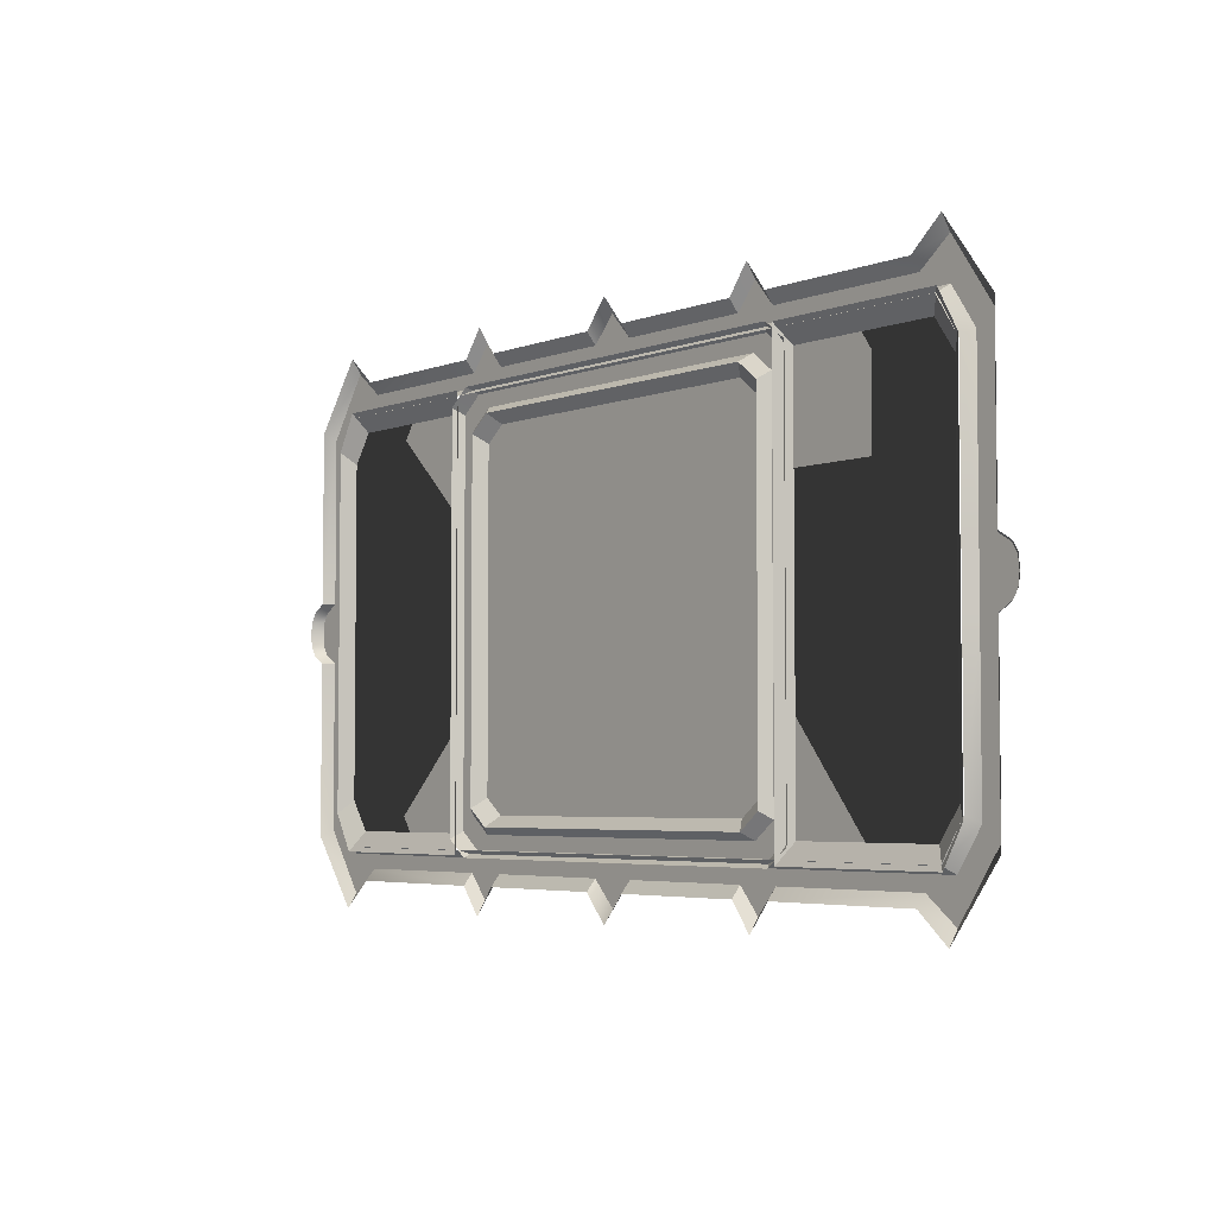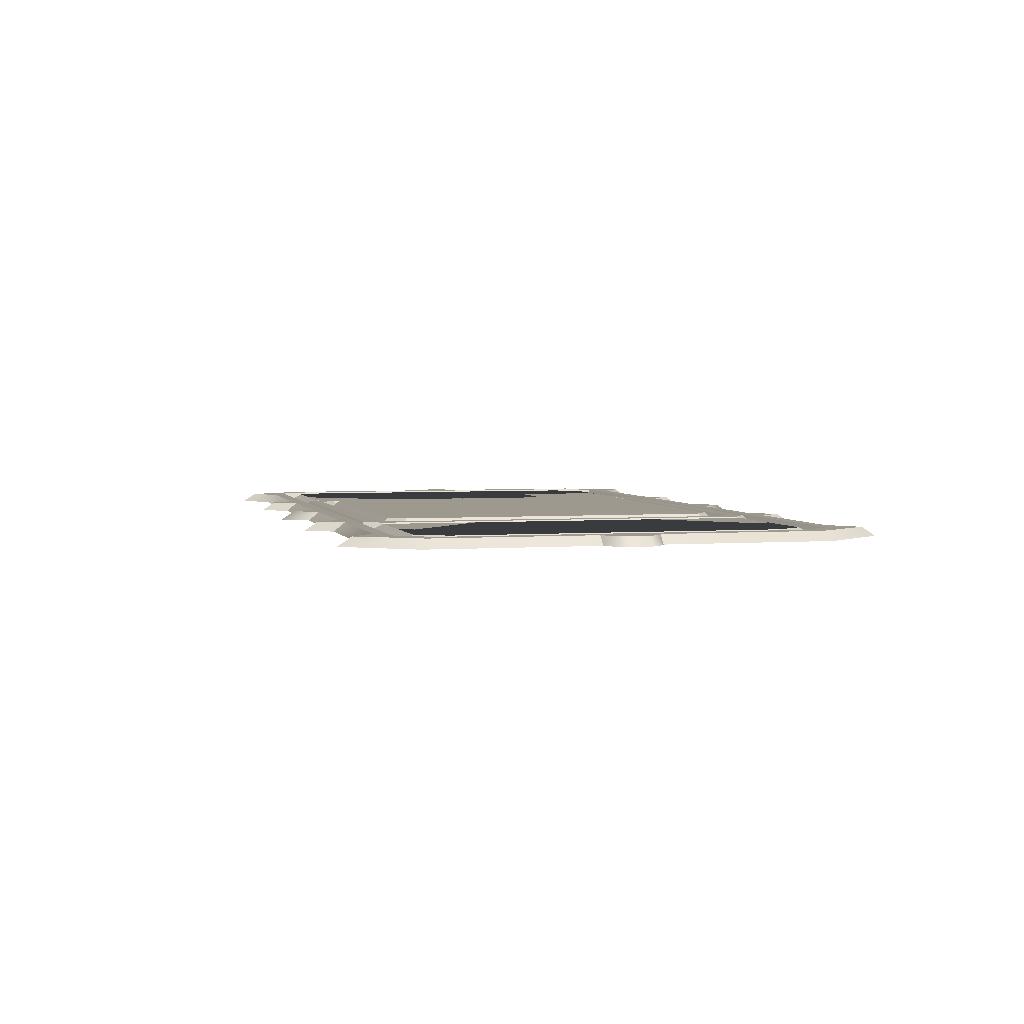
<metadata>
{"format":"obj","ext":"obj","renderer":"f3d","projection":"perspective","resolution":1024,"background":"white","views":[{"elev":-4.3,"azim":51.1,"up":"+Z"},{"elev":3.5,"azim":-104.6,"up":"+Y"}]}
</metadata>
<code>
g obj_altar
v -1.555 0.04361 -0.4051
v -1.555 0.04361 0.3651
v -1.596 0.0002773 0.3651
v -1.596 0.0002773 -0.4377
v -1.356 0.04361 -0.694
v -1.356 0.0002773 -0.7606
v -1.207 0.04361 -0.5136
v -1.321 0.0002772 -0.4811
v -1.356 0.04361 -0.5136
v -1.207 0.0002772 -0.4811
v -0.4524 0.04361 -0.5136
v -0.4524 0.0002771 -0.4811
v -0.354 0.04361 -0.5136
v -0.354 0.0002771 -0.4811
v -0.2557 0.04361 -0.5136
v -0.2557 0.0002771 -0.4811
v 0.3939 0.04361 -0.5136
v 0.3939 0.0002771 -0.4811
v 0.5035 0.04361 -0.5136
v 0.5035 0.0002771 -0.4811
v 0.6131 0.0002771 -0.4811
v 0.6131 0.04361 -0.5136
v 1.263 0.0002771 -0.4811
v 1.263 0.04361 -0.5136
v 1.361 0.0002771 -0.4811
v 1.361 0.04361 -0.5136
v 1.459 0.0002771 -0.4811
v 1.459 0.04361 -0.5136
v 2.214 0.0002772 -0.4811
v 2.214 0.04361 -0.5136
v 2.328 0.0002772 -0.4811
v 2.363 0.04361 -0.5136
v -1.207 0.0002772 -0.6322
v -1.356 0.04361 -0.694
v -1.356 0.0002773 -0.7606
v -1.207 0.04361 -0.5787
v -0.4524 0.0002772 -0.6322
v -0.4524 0.04361 -0.5787
v -1.321 0.0002772 -0.4811
v -1.472 0.04361 -0.3401
v -1.356 0.04361 -0.5136
v -1.431 0.0002773 -0.3076
v -1.472 0.04361 0.3651
v -1.431 0.0002773 0.3651
v -1.472 0.04361 0.5035
v -1.431 0.0002776 0.5035
v -1.431 0.0002772 0.6419
v -1.472 0.04361 0.6419
v -1.431 0.0002769 1.315
v -1.472 0.04361 1.347
v -1.321 0.0002768 1.488
v -1.356 0.04361 1.521
v -0.2557 0.0002771 -0.6322
v -0.2557 0.04361 -0.5787
v -0.354 0.04361 -0.694
v -0.354 0.0002772 -0.7606
v -0.354 0.0002772 -0.7606
v -0.354 0.04361 -0.694
v -0.4524 0.04361 -0.5787
v -0.4524 0.0002772 -0.6322
v 0.3939 0.0002771 -0.6322
v 0.3939 0.04361 -0.5787
v -0.2557 0.04361 -0.5787
v -0.2557 0.0002771 -0.6322
v 0.5035 0.0002771 -0.7606
v 0.3939 0.04361 -0.5787
v 0.3939 0.0002771 -0.6322
v 0.5035 0.04361 -0.694
v 0.6131 0.04361 -0.5787
v 0.6131 0.0002771 -0.6322
v -1.619 0.04361 0.4031
v -1.596 0.0002773 0.3651
v -1.555 0.04361 0.3651
v -1.66 0.0002774 0.4031
v -1.686 0.0002775 0.4455
v -1.645 0.04361 0.4455
v -1.652 0.04361 0.5035
v -1.693 0.0002776 0.5035
v -1.686 0.0002775 0.5615
v -1.645 0.04361 0.5615
v -1.619 0.04361 0.6039
v -1.66 0.0002774 0.6039
v -1.596 0.0002772 0.6419
v -1.555 0.04361 0.6419
v -0.5557 0.0002776 0.5035
v -0.5557 0.0002773 -0.4343
v -0.518 0.04361 -0.4013
v -0.518 0.04361 0.5035
v -0.518 0.04361 1.408
v -0.5557 0.0002769 1.441
v -0.3032 0.0002773 -0.3813
v -0.341 0.04361 -0.4143
v 0.5035 0.04361 -0.4143
v 0.5035 0.0002771 -0.3813
v 1.31 0.0002773 -0.3813
v 1.348 0.04361 -0.4143
v -0.4165 0.04361 -0.4804
v -0.4543 0.0002773 -0.5134
v 0.5035 0.0002771 -0.5134
v 0.5035 0.04361 -0.4804
v 1.424 0.04361 -0.4804
v 1.461 0.0002773 -0.5134
v -0.4047 0.0002773 -0.3022
v -0.4424 0.04361 0.5035
v -0.4424 0.04361 -0.3352
v -0.4047 0.0002776 0.5035
v -0.4047 0.0002768 1.309
v -0.4424 0.04361 1.342
v -0.4165 0.04361 -0.4804
v -0.518 0.04361 -0.4013
v -0.5557 0.0002773 -0.4343
v -0.4543 0.0002773 -0.5134
v -0.3032 0.0002773 -0.3813
v -0.4047 0.0002773 -0.3022
v -0.4424 0.04361 -0.3352
v -0.341 0.04361 -0.4143
v 1.563 0.0002776 0.5035
v 1.525 0.04361 -0.4013
v 1.563 0.0002773 -0.4343
v 1.525 0.04361 0.5035
v 1.525 0.04361 1.408
v 1.563 0.0002769 1.441
v 1.412 0.0002773 -0.3022
v 1.449 0.04361 -0.3352
v 1.449 0.04361 0.5035
v 1.412 0.0002776 0.5035
v 1.412 0.0002768 1.309
v 1.449 0.04361 1.342
v 1.424 0.04361 -0.4804
v 1.461 0.0002773 -0.5134
v 1.563 0.0002773 -0.4343
v 1.525 0.04361 -0.4013
v 1.31 0.0002773 -0.3813
v 1.348 0.04361 -0.4143
v 1.449 0.04361 -0.3352
v 1.412 0.0002773 -0.3022
v 1.31 0.0002767 1.388
v 1.348 0.04361 1.421
v 0.5035 0.04361 1.421
v 0.5035 0.0002766 1.388
v -0.3032 0.0002767 1.388
v -0.341 0.04361 1.421
v 1.424 0.04361 1.487
v 1.461 0.0002768 1.52
v 0.5035 0.0002766 1.52
v 0.5035 0.04361 1.487
v -0.4165 0.04361 1.487
v -0.4543 0.0002768 1.52
v 1.424 0.04361 1.487
v 1.525 0.04361 1.408
v 1.563 0.0002769 1.441
v 1.461 0.0002768 1.52
v 1.31 0.0002767 1.388
v 1.412 0.0002768 1.309
v 1.449 0.04361 1.342
v 1.348 0.04361 1.421
v -0.4165 0.04361 1.487
v -0.4543 0.0002768 1.52
v -0.5557 0.0002769 1.441
v -0.518 0.04361 1.408
v -0.3032 0.0002767 1.388
v -0.341 0.04361 1.421
v -0.4424 0.04361 1.342
v -0.4047 0.0002768 1.309
v -0.3032 0.0002773 -0.3813
v 0.5035 0.0517 -0.3322
v -0.2585 0.0517 -0.3322
v 0.5035 0.0002771 -0.3813
v 1.265 0.0517 -0.3322
v 1.31 0.0002773 -0.3813
v -0.4047 0.0002776 0.5035
v -0.4047 0.0002773 -0.3022
v -0.3543 0.0517 -0.2575
v -0.3543 0.0517 0.5035
v -0.4047 0.0002768 1.309
v -0.3543 0.0517 1.265
v -0.4047 0.0002773 -0.3022
v -0.3032 0.0002773 -0.3813
v -0.2585 0.0517 -0.3322
v -0.3543 0.0517 -0.2575
v 1.412 0.0002773 -0.3022
v 1.361 0.0517 0.5035
v 1.361 0.0517 -0.2575
v 1.412 0.0002776 0.5035
v 1.361 0.0517 1.265
v 1.412 0.0002768 1.309
v 1.31 0.0002773 -0.3813
v 1.412 0.0002773 -0.3022
v 1.361 0.0517 -0.2575
v 1.265 0.0517 -0.3322
v 1.31 0.0002767 1.388
v 0.5035 0.0517 1.339
v 1.265 0.0517 1.339
v 0.5035 0.0002766 1.388
v -0.2585 0.0517 1.339
v -0.3032 0.0002767 1.388
v 1.412 0.0002768 1.309
v 1.31 0.0002767 1.388
v 1.265 0.0517 1.339
v 1.361 0.0517 1.265
v -0.3032 0.0002767 1.388
v -0.4047 0.0002768 1.309
v -0.3543 0.0517 1.265
v -0.2585 0.0517 1.339
v -0.3543 0.0517 -0.2575
v -0.2585 0.0517 -0.3322
v 0.5035 0.0517 -0.3322
v 1.265 0.0517 -0.3322
v 1.361 0.0517 -0.2575
v -0.3543 0.0517 0.5035
v 1.361 0.0517 0.5035
v -0.3543 0.0517 1.265
v 1.361 0.0517 1.265
v -0.2585 0.0517 1.339
v 1.265 0.0517 1.339
v 0.5035 0.0517 1.339
v 2.562 0.04361 -0.4051
v 2.603 0.0002773 0.3651
v 2.562 0.04361 0.3651
v 2.603 0.0002773 -0.4377
v 2.363 0.04361 -0.694
v 2.363 0.0002773 -0.7606
v 2.214 0.0002772 -0.6322
v 2.363 0.0002773 -0.7606
v 2.363 0.04361 -0.694
v 2.214 0.04361 -0.5787
v 1.459 0.0002772 -0.6322
v 1.459 0.04361 -0.5787
v 2.328 0.0002772 -0.4811
v 2.363 0.04361 -0.5136
v 2.479 0.04361 -0.3401
v 2.438 0.0002773 -0.3076
v 2.479 0.04361 0.3651
v 2.438 0.0002773 0.3651
v 2.479 0.04361 0.5035
v 2.438 0.0002776 0.5035
v 2.438 0.0002772 0.6419
v 2.479 0.04361 0.6419
v 2.438 0.0002769 1.315
v 2.479 0.04361 1.347
v 2.328 0.0002768 1.488
v 2.363 0.04361 1.521
v 1.263 0.0002771 -0.6322
v 1.361 0.0002772 -0.7606
v 1.361 0.04361 -0.694
v 1.263 0.04361 -0.5787
v 1.361 0.0002772 -0.7606
v 1.459 0.0002772 -0.6322
v 1.459 0.04361 -0.5787
v 1.361 0.04361 -0.694
v 0.6131 0.0002771 -0.6322
v 1.263 0.0002771 -0.6322
v 1.263 0.04361 -0.5787
v 0.6131 0.04361 -0.5787
v 2.626 0.04361 0.4031
v 2.562 0.04361 0.3651
v 2.603 0.0002773 0.3651
v 2.667 0.0002774 0.4031
v 2.693 0.0002775 0.4455
v 2.652 0.04361 0.4455
v 2.659 0.04361 0.5035
v 2.7 0.0002776 0.5035
v 2.693 0.0002775 0.5615
v 2.652 0.04361 0.5615
v 2.626 0.04361 0.6039
v 2.667 0.0002774 0.6039
v 2.603 0.0002772 0.6419
v 2.562 0.04361 0.6419
v 1.571 0.04076 0.5035
v 1.571 0.04076 -0.4104
v 2.285 0.04076 -0.4104
v 2.382 0.04076 -0.271
v 2.382 0.04076 0.5035
v 1.571 0.04076 1.417
v 2.382 0.04076 1.278
v 2.285 0.04076 1.417
v 1.511 -0.009994 0.5035
v 1.511 -0.009995 -0.5035
v 1.571 0.04076 -0.4104
v 1.571 0.04076 0.5035
v 1.571 0.04076 1.417
v 1.511 -0.009995 1.511
v 1.511 -0.009995 -0.5035
v 2.346 -0.009995 -0.5035
v 2.285 0.04076 -0.4104
v 1.571 0.04076 -0.4104
v 2.443 -0.009995 -0.3315
v 2.382 0.04076 0.5035
v 2.382 0.04076 -0.271
v 2.443 -0.009994 0.5035
v 2.443 -0.009995 1.339
v 2.382 0.04076 1.278
v 2.346 -0.009995 -0.5035
v 2.443 -0.009995 -0.3315
v 2.382 0.04076 -0.271
v 2.285 0.04076 -0.4104
v 1.511 -0.009995 1.511
v 1.571 0.04076 1.417
v 2.285 0.04076 1.417
v 2.346 -0.009995 1.511
v 2.346 -0.009995 1.511
v 2.285 0.04076 1.417
v 2.382 0.04076 1.278
v 2.443 -0.009995 1.339
v 2.562 0.04361 1.412
v 2.562 0.04361 0.6419
v 2.603 0.0002772 0.6419
v 2.603 0.0002769 1.445
v 2.363 0.04361 1.701
v 2.363 0.0002767 1.768
v 2.214 0.04361 1.521
v 2.328 0.0002768 1.488
v 2.363 0.04361 1.521
v 2.214 0.0002767 1.488
v 1.459 0.04361 1.521
v 1.459 0.0002767 1.488
v 1.361 0.04361 1.521
v 1.361 0.0002766 1.488
v 1.263 0.04361 1.521
v 1.263 0.0002766 1.488
v 0.6131 0.04361 1.521
v 0.6131 0.0002766 1.488
v 0.5035 0.04361 1.521
v 0.5035 0.0002766 1.488
v 0.3939 0.0002766 1.488
v 0.3939 0.04361 1.521
v -0.2557 0.0002766 1.488
v -0.2557 0.04361 1.521
v -0.354 0.0002766 1.488
v -0.354 0.04361 1.521
v -0.4524 0.0002767 1.488
v -0.4524 0.04361 1.521
v -1.207 0.0002767 1.488
v -1.207 0.04361 1.521
v -1.321 0.0002768 1.488
v -1.356 0.04361 1.521
v 2.214 0.0002766 1.639
v 2.363 0.04361 1.701
v 2.363 0.0002767 1.768
v 2.214 0.04361 1.586
v 1.459 0.0002766 1.639
v 1.459 0.04361 1.586
v 1.263 0.0002766 1.639
v 1.263 0.04361 1.586
v 1.361 0.04361 1.701
v 1.361 0.0002765 1.768
v 1.361 0.0002765 1.768
v 1.361 0.04361 1.701
v 1.459 0.04361 1.586
v 1.459 0.0002766 1.639
v 0.6131 0.0002766 1.639
v 0.6131 0.04361 1.586
v 1.263 0.04361 1.586
v 1.263 0.0002766 1.639
v 0.5035 0.0002765 1.768
v 0.6131 0.04361 1.586
v 0.6131 0.0002766 1.639
v 0.5035 0.04361 1.701
v 0.3939 0.04361 1.586
v 0.3939 0.0002766 1.639
v -1.375 0.04076 -0.271
v -1.278 0.04076 -0.4104
v -0.564 0.04076 -0.4104
v -0.564 0.04076 0.5035
v -1.375 0.04076 0.5035
v -1.375 0.04076 1.278
v -0.564 0.04076 1.417
v -1.278 0.04076 1.417
v -0.5035 -0.009994 0.5035
v -0.564 0.04076 -0.4104
v -0.5035 -0.009995 -0.5035
v -0.564 0.04076 0.5035
v -0.564 0.04076 1.417
v -0.5035 -0.009995 1.511
v -0.5035 -0.009995 -0.5035
v -0.564 0.04076 -0.4104
v -1.278 0.04076 -0.4104
v -1.339 -0.009995 -0.5035
v -1.436 -0.009995 -0.3315
v -1.375 0.04076 -0.271
v -1.375 0.04076 0.5035
v -1.436 -0.009994 0.5035
v -1.436 -0.009995 1.339
v -1.375 0.04076 1.278
v -1.339 -0.009995 -0.5035
v -1.278 0.04076 -0.4104
v -1.375 0.04076 -0.271
v -1.436 -0.009995 -0.3315
v -0.5035 -0.009995 1.511
v -1.339 -0.009995 1.511
v -1.278 0.04076 1.417
v -0.564 0.04076 1.417
v -1.339 -0.009995 1.511
v -1.436 -0.009995 1.339
v -1.375 0.04076 1.278
v -1.278 0.04076 1.417
v -1.555 0.04361 1.412
v -1.596 0.0002772 0.6419
v -1.555 0.04361 0.6419
v -1.596 0.0002769 1.445
v -1.356 0.04361 1.701
v -1.356 0.0002767 1.768
v -1.207 0.0002766 1.639
v -1.356 0.0002767 1.768
v -1.356 0.04361 1.701
v -1.207 0.04361 1.586
v -0.4524 0.0002766 1.639
v -0.4524 0.04361 1.586
v -0.2557 0.0002766 1.639
v -0.354 0.0002765 1.768
v -0.354 0.04361 1.701
v -0.2557 0.04361 1.586
v -0.354 0.0002765 1.768
v -0.4524 0.0002766 1.639
v -0.4524 0.04361 1.586
v -0.354 0.04361 1.701
v 0.3939 0.0002766 1.639
v -0.2557 0.0002766 1.639
v -0.2557 0.04361 1.586
v 0.3939 0.04361 1.586
v 0.5035 0.04361 -0.694
v 0.5035 0.04361 -0.5136
v 0.3939 0.04361 -0.5136
v 0.6131 0.04361 -0.5136
v 0.3939 0.04361 -0.5787
v 0.6131 0.04361 -0.5787
v -0.2557 0.04361 -0.5136
v 1.263 0.04361 -0.5136
v -0.2557 0.04361 -0.5787
v 1.263 0.04361 -0.5787
v -0.354 0.04361 -0.5136
v 1.361 0.04361 -0.5136
v -0.354 0.04361 -0.694
v 1.361 0.04361 -0.694
v -0.4524 0.04361 -0.5136
v 1.459 0.04361 -0.5136
v -0.4524 0.04361 -0.5787
v 1.459 0.04361 -0.5787
v -1.207 0.04361 -0.5136
v 2.214 0.04361 -0.5136
v -1.207 0.04361 -0.5787
v 2.214 0.04361 -0.5787
v -1.356 0.04361 -0.5136
v -1.356 0.04361 -0.694
v -1.555 0.04361 -0.4051
v -1.472 0.04361 -0.3401
v -1.555 0.04361 0.3651
v -1.472 0.04361 0.3651
v -1.619 0.04361 0.4031
v 2.363 0.04361 -0.5136
v 2.363 0.04361 -0.694
v 2.562 0.04361 -0.4051
v 2.479 0.04361 -0.3401
v -1.472 0.04361 0.5035
v 2.562 0.04361 0.3651
v 2.479 0.04361 0.3651
v -1.645 0.04361 0.4455
v -1.652 0.04361 0.5035
v -1.645 0.04361 0.5615
v 2.479 0.04361 0.5035
v -1.472 0.04361 0.6419
v -1.619 0.04361 0.6039
v -1.555 0.04361 0.6419
v -1.472 0.04361 1.347
v -1.555 0.04361 1.412
v 2.626 0.04361 0.4031
v 2.652 0.04361 0.4455
v 2.659 0.04361 0.5035
v -1.356 0.04361 1.521
v -1.356 0.04361 1.701
v -1.207 0.04361 1.586
v -1.207 0.04361 1.521
v -0.4524 0.04361 1.586
v -0.4524 0.04361 1.521
v -0.354 0.04361 1.701
v -0.354 0.04361 1.521
v -0.2557 0.04361 1.586
v -0.2557 0.04361 1.521
v 0.3939 0.04361 1.586
v 0.3939 0.04361 1.521
v 2.479 0.04361 0.6419
v 0.5035 0.04361 1.701
v 0.5035 0.04361 1.521
v 0.6131 0.04361 1.521
v 0.6131 0.04361 1.586
v 1.263 0.04361 1.521
v 1.263 0.04361 1.586
v 1.361 0.04361 1.521
v 1.361 0.04361 1.701
v 1.459 0.04361 1.521
v 1.459 0.04361 1.586
v 2.214 0.04361 1.521
v 2.214 0.04361 1.586
v 2.363 0.04361 1.521
v 2.363 0.04361 1.701
v 2.562 0.04361 1.412
v 2.479 0.04361 1.347
v 2.562 0.04361 0.6419
v 2.626 0.04361 0.6039
v 2.652 0.04361 0.5615
v -0.341 0.04361 -0.4143
v -0.4165 0.04361 -0.4804
v 0.5035 0.04361 -0.4804
v -0.518 0.04361 -0.4013
v 0.5035 0.04361 -0.4143
v -0.4424 0.04361 -0.3352
v 1.348 0.04361 -0.4143
v 1.424 0.04361 -0.4804
v 1.525 0.04361 -0.4013
v 1.449 0.04361 -0.3352
v -0.518 0.04361 0.5035
v -0.4424 0.04361 0.5035
v -0.4424 0.04361 1.342
v -0.518 0.04361 1.408
v 1.525 0.04361 0.5035
v 1.449 0.04361 0.5035
v 1.449 0.04361 1.342
v 1.525 0.04361 1.408
v -0.341 0.04361 1.421
v -0.4165 0.04361 1.487
v 1.348 0.04361 1.421
v 1.424 0.04361 1.487
v 0.5035 0.04361 1.487
v 0.5035 0.04361 1.421
g obj_altar_0
f 3 2 1
f 4 3 1
f 4 1 5
f 6 4 5
f 9 8 7
f 8 10 7
f 7 10 11
f 10 12 11
f 11 12 13
f 12 14 13
f 13 14 15
f 14 16 15
f 15 16 17
f 16 18 17
f 17 18 19
f 18 20 19
f 20 21 19
f 21 22 19
f 21 23 22
f 23 24 22
f 23 25 24
f 25 26 24
f 25 27 26
f 27 28 26
f 27 29 28
f 29 30 28
f 29 31 30
f 31 32 30
f 35 34 33
f 34 36 33
f 33 36 37
f 36 38 37
f 41 40 39
f 40 42 39
f 42 40 43
f 44 42 43
f 44 43 45
f 46 44 45
f 47 46 45
f 48 47 45
f 49 47 48
f 50 49 48
f 49 50 51
f 50 52 51
f 55 54 53
f 56 55 53
f 59 58 57
f 60 59 57
f 63 62 61
f 64 63 61
f 67 66 65
f 66 68 65
f 68 69 65
f 69 70 65
f 73 72 71
f 72 74 71
f 74 75 71
f 75 76 71
f 76 75 77
f 75 78 77
f 78 79 77
f 79 80 77
f 80 79 81
f 79 82 81
f 82 83 81
f 83 84 81
f 87 86 85
f 88 87 85
f 89 88 85
f 90 89 85
f 93 92 91
f 94 93 91
f 93 94 95
f 96 93 95
f 99 98 97
f 100 99 97
f 99 100 101
f 102 99 101
f 105 104 103
f 104 106 103
f 106 104 107
f 104 108 107
f 111 110 109
f 112 111 109
f 115 114 113
f 116 115 113
f 119 118 117
f 118 120 117
f 120 121 117
f 121 122 117
f 125 124 123
f 126 125 123
f 125 126 127
f 128 125 127
f 131 130 129
f 132 131 129
f 135 134 133
f 136 135 133
f 139 138 137
f 140 139 137
f 139 140 141
f 142 139 141
f 145 144 143
f 146 145 143
f 145 146 147
f 148 145 147
f 151 150 149
f 152 151 149
f 155 154 153
f 156 155 153
f 159 158 157
f 160 159 157
f 163 162 161
f 164 163 161
f 167 166 165
f 166 168 165
f 166 169 168
f 169 170 168
f 173 172 171
f 174 173 171
f 174 171 175
f 176 174 175
f 179 178 177
f 180 179 177
f 183 182 181
f 182 184 181
f 182 185 184
f 185 186 184
f 189 188 187
f 190 189 187
f 193 192 191
f 192 194 191
f 192 195 194
f 195 196 194
f 199 198 197
f 200 199 197
f 203 202 201
f 204 203 201
f 207 206 205
f 205 208 207
f 205 209 208
f 205 210 209
f 210 211 209
f 210 212 211
f 212 213 211
f 212 214 213
f 214 215 213
f 214 216 215
f 219 218 217
f 218 220 217
f 217 220 221
f 220 222 221
f 225 224 223
f 226 225 223
f 226 223 227
f 228 226 227
f 231 230 229
f 232 231 229
f 231 232 233
f 232 234 233
f 233 234 235
f 234 236 235
f 236 237 235
f 237 238 235
f 237 239 238
f 239 240 238
f 240 239 241
f 242 240 241
f 245 244 243
f 246 245 243
f 249 248 247
f 250 249 247
f 253 252 251
f 254 253 251
f 257 256 255
f 258 257 255
f 259 258 255
f 260 259 255
f 259 260 261
f 262 259 261
f 263 262 261
f 264 263 261
f 263 264 265
f 266 263 265
f 267 266 265
f 268 267 265
f 271 270 269
f 269 272 271
f 269 273 272
f 273 269 274
f 274 275 273
f 274 276 275
f 279 278 277
f 280 279 277
f 281 280 277
f 282 281 277
f 285 284 283
f 286 285 283
f 289 288 287
f 288 290 287
f 290 288 291
f 288 292 291
f 295 294 293
f 296 295 293
f 299 298 297
f 300 299 297
f 303 302 301
f 304 303 301
f 307 306 305
f 308 307 305
f 308 305 309
f 310 308 309
f 313 312 311
f 312 314 311
f 311 314 315
f 314 316 315
f 315 316 317
f 316 318 317
f 317 318 319
f 318 320 319
f 319 320 321
f 320 322 321
f 321 322 323
f 322 324 323
f 324 325 323
f 325 326 323
f 325 327 326
f 327 328 326
f 327 329 328
f 329 330 328
f 329 331 330
f 331 332 330
f 331 333 332
f 333 334 332
f 333 335 334
f 335 336 334
f 339 338 337
f 338 340 337
f 337 340 341
f 340 342 341
f 345 344 343
f 346 345 343
f 349 348 347
f 350 349 347
f 353 352 351
f 354 353 351
f 357 356 355
f 356 358 355
f 358 359 355
f 359 360 355
f 363 362 361
f 361 364 363
f 361 365 364
f 364 365 366
f 366 367 364
f 366 368 367
f 371 370 369
f 370 372 369
f 372 373 369
f 373 374 369
f 377 376 375
f 378 377 375
f 381 380 379
f 382 381 379
f 381 382 383
f 384 381 383
f 387 386 385
f 388 387 385
f 391 390 389
f 392 391 389
f 395 394 393
f 396 395 393
f 399 398 397
f 398 400 397
f 397 400 401
f 400 402 401
f 405 404 403
f 406 405 403
f 406 403 407
f 408 406 407
f 411 410 409
f 412 411 409
f 415 414 413
f 416 415 413
f 419 418 417
f 420 419 417
f 423 422 421
f 422 424 421
f 425 423 421
f 424 426 421
f 427 423 425
f 424 428 426
f 429 427 425
f 428 430 426
f 431 427 429
f 428 432 430
f 433 431 429
f 432 434 430
f 435 431 433
f 432 436 434
f 437 435 433
f 436 438 434
f 439 435 437
f 436 440 438
f 441 439 437
f 440 442 438
f 443 439 441
f 444 443 441
f 444 445 443
f 445 446 443
f 446 445 447
f 448 446 447
f 448 447 449
f 440 450 442
f 450 451 442
f 452 451 450
f 453 452 450
f 449 454 448
f 452 453 455
f 453 456 455
f 449 457 454
f 457 458 454
f 454 458 459
f 455 456 460
f 459 461 454
f 459 462 461
f 462 463 461
f 464 461 463
f 465 464 463
f 460 466 455
f 460 467 466
f 460 468 467
f 464 465 469
f 465 470 469
f 469 470 471
f 472 469 471
f 472 471 473
f 474 472 473
f 474 473 475
f 476 474 475
f 476 475 477
f 478 476 477
f 478 477 479
f 480 478 479
f 468 460 481
f 480 479 482
f 483 480 482
f 484 483 482
f 485 484 482
f 486 484 485
f 487 486 485
f 488 486 487
f 489 488 487
f 490 488 489
f 491 490 489
f 492 490 491
f 493 492 491
f 494 492 493
f 495 494 493
f 495 496 494
f 496 497 494
f 497 496 498
f 481 497 498
f 481 498 499
f 481 499 500
f 481 500 468
f 503 502 501
f 502 504 501
f 505 503 501
f 504 506 501
f 503 505 507
f 508 503 507
f 509 508 507
f 510 509 507
f 504 511 506
f 511 512 506
f 512 511 513
f 511 514 513
f 515 509 510
f 516 515 510
f 515 516 517
f 518 515 517
f 513 514 519
f 514 520 519
f 518 517 521
f 522 518 521
f 520 523 519
f 523 522 521
f 523 524 519
f 524 523 521

</code>
